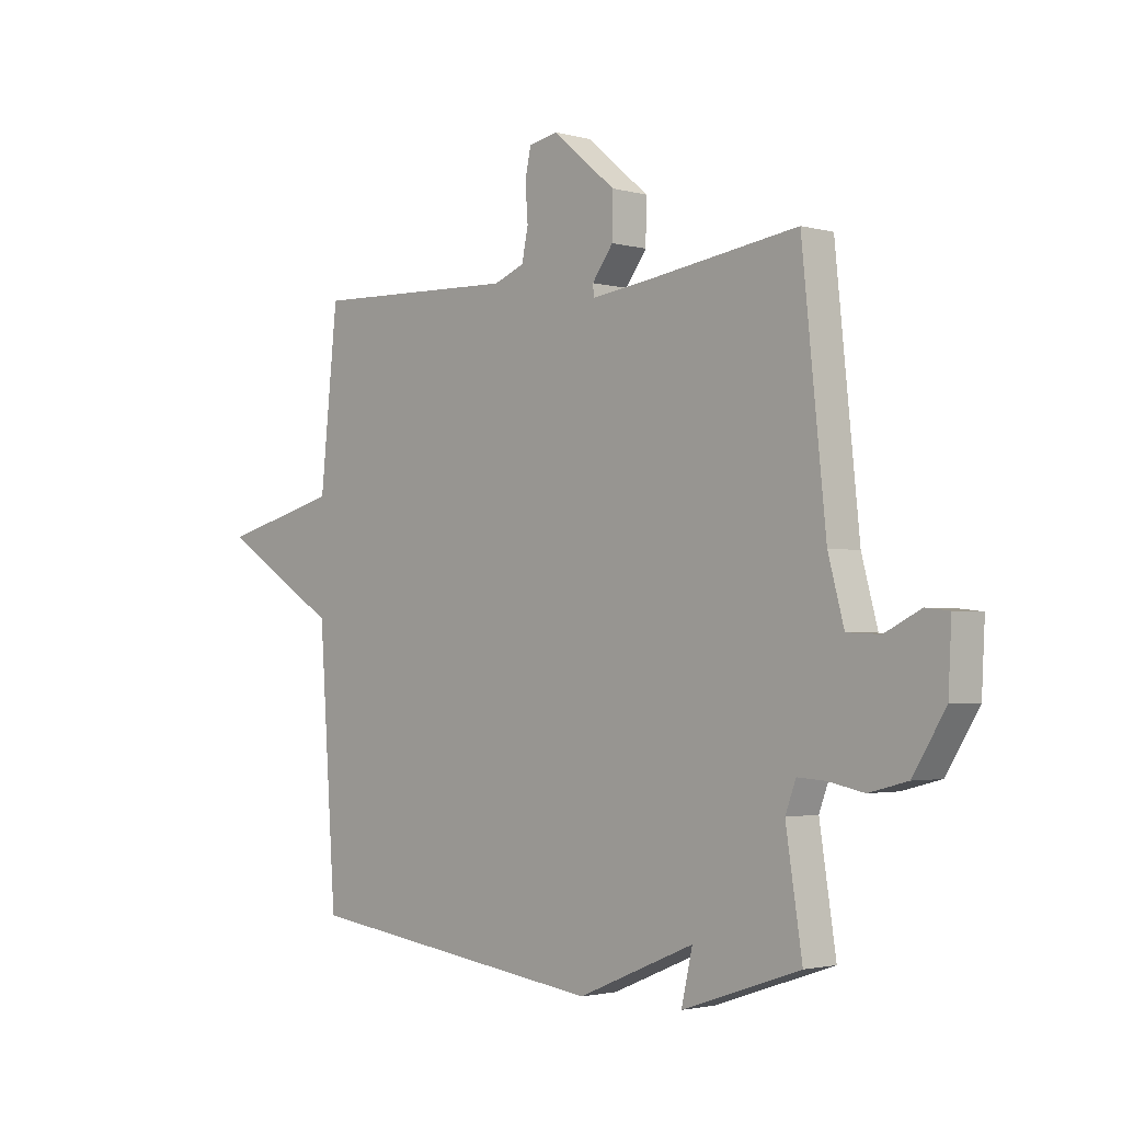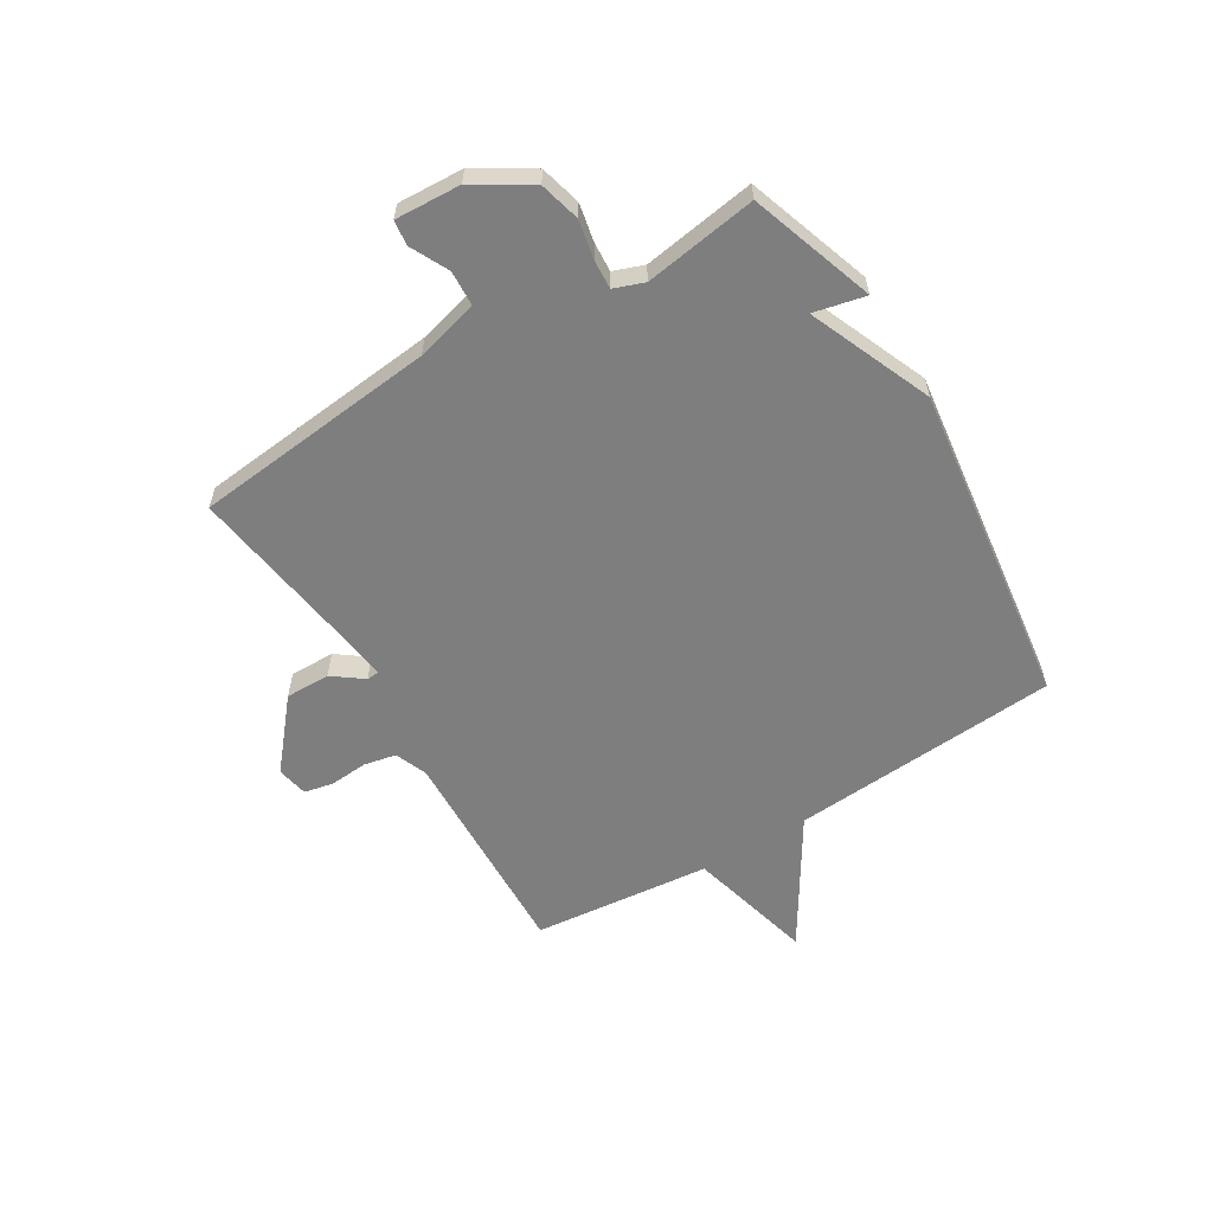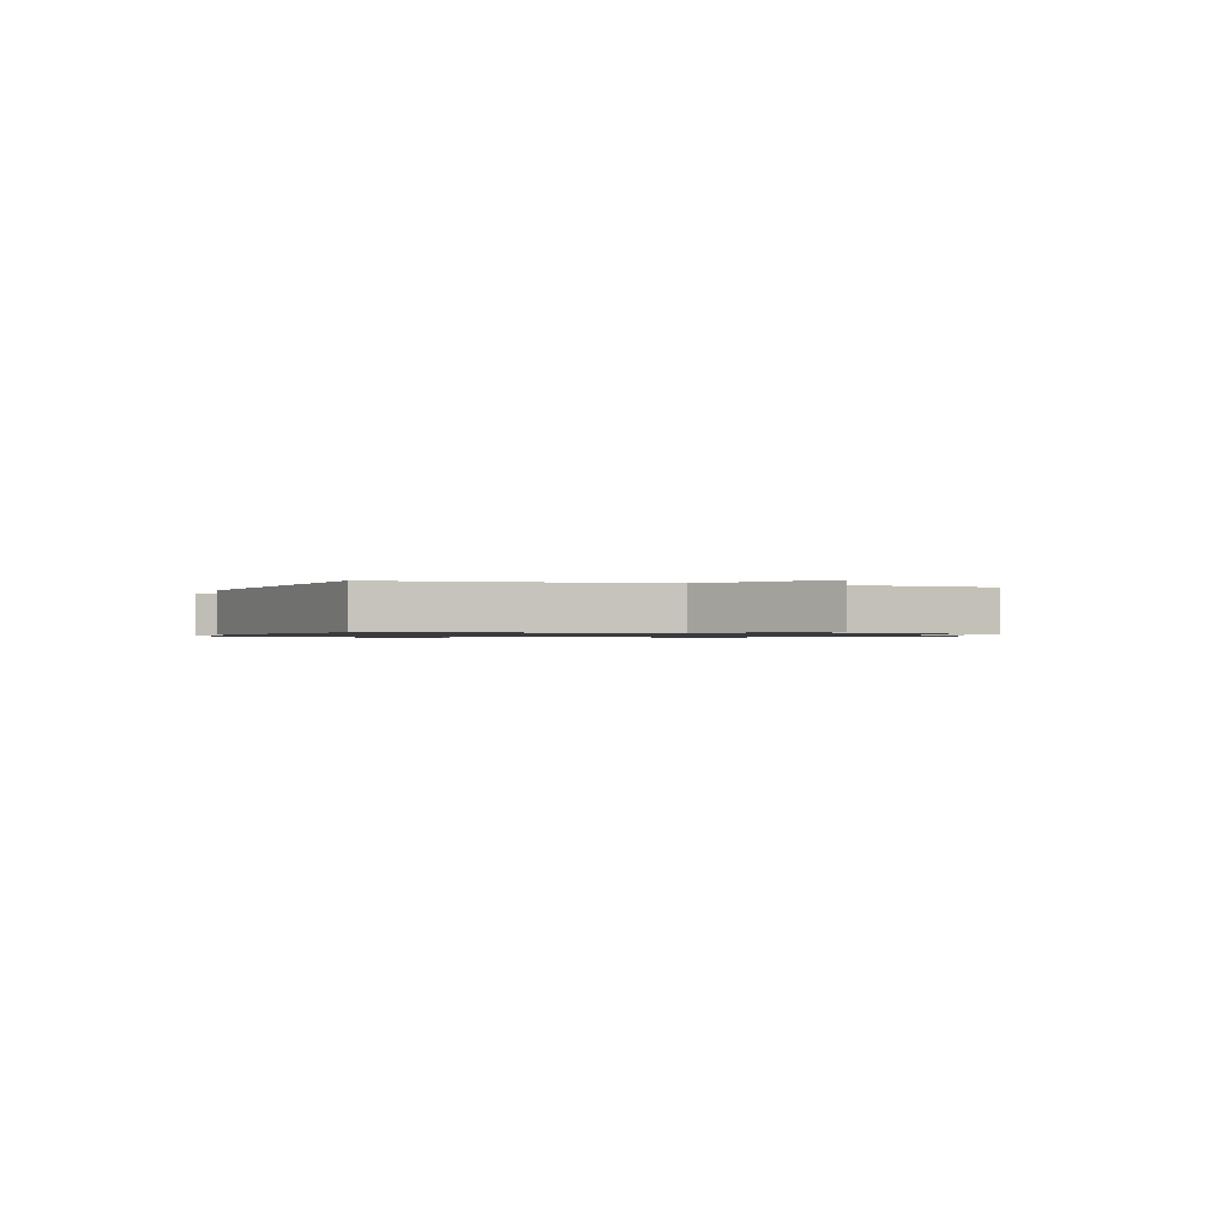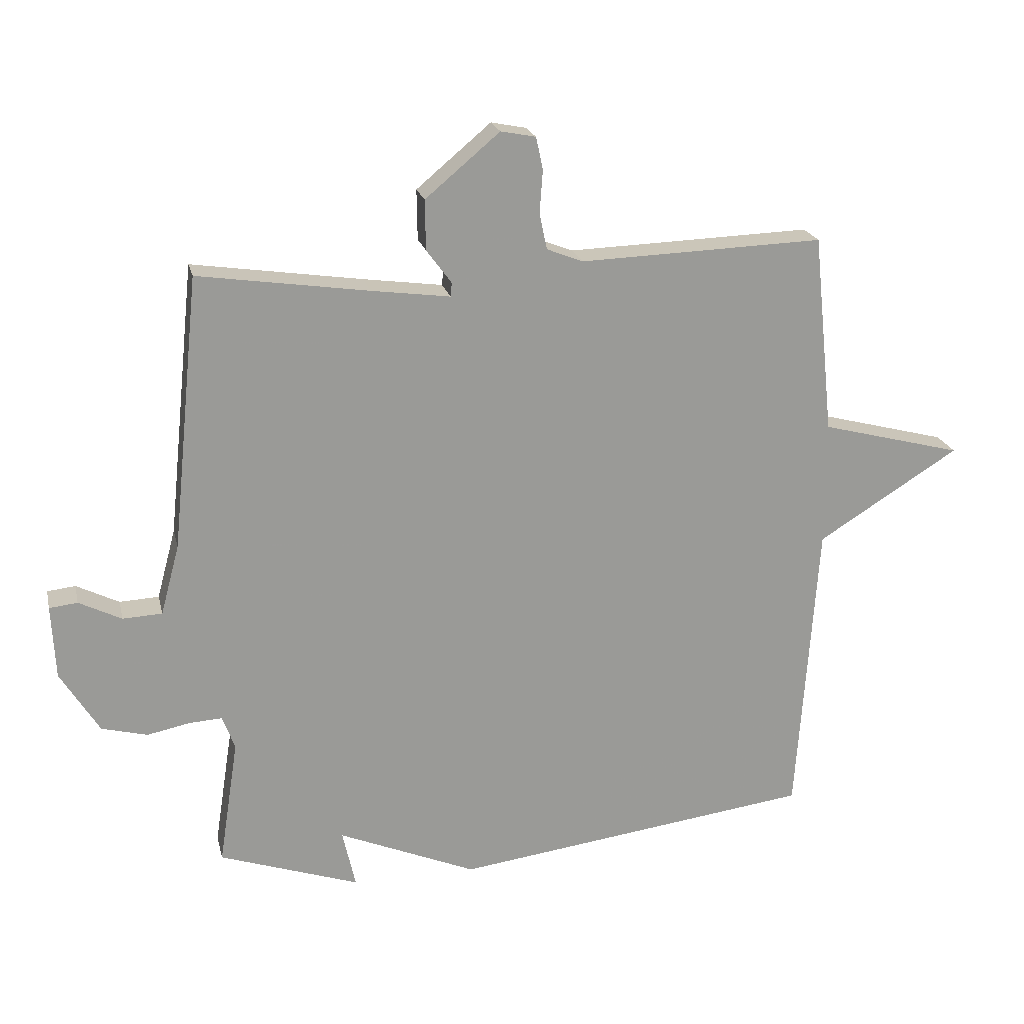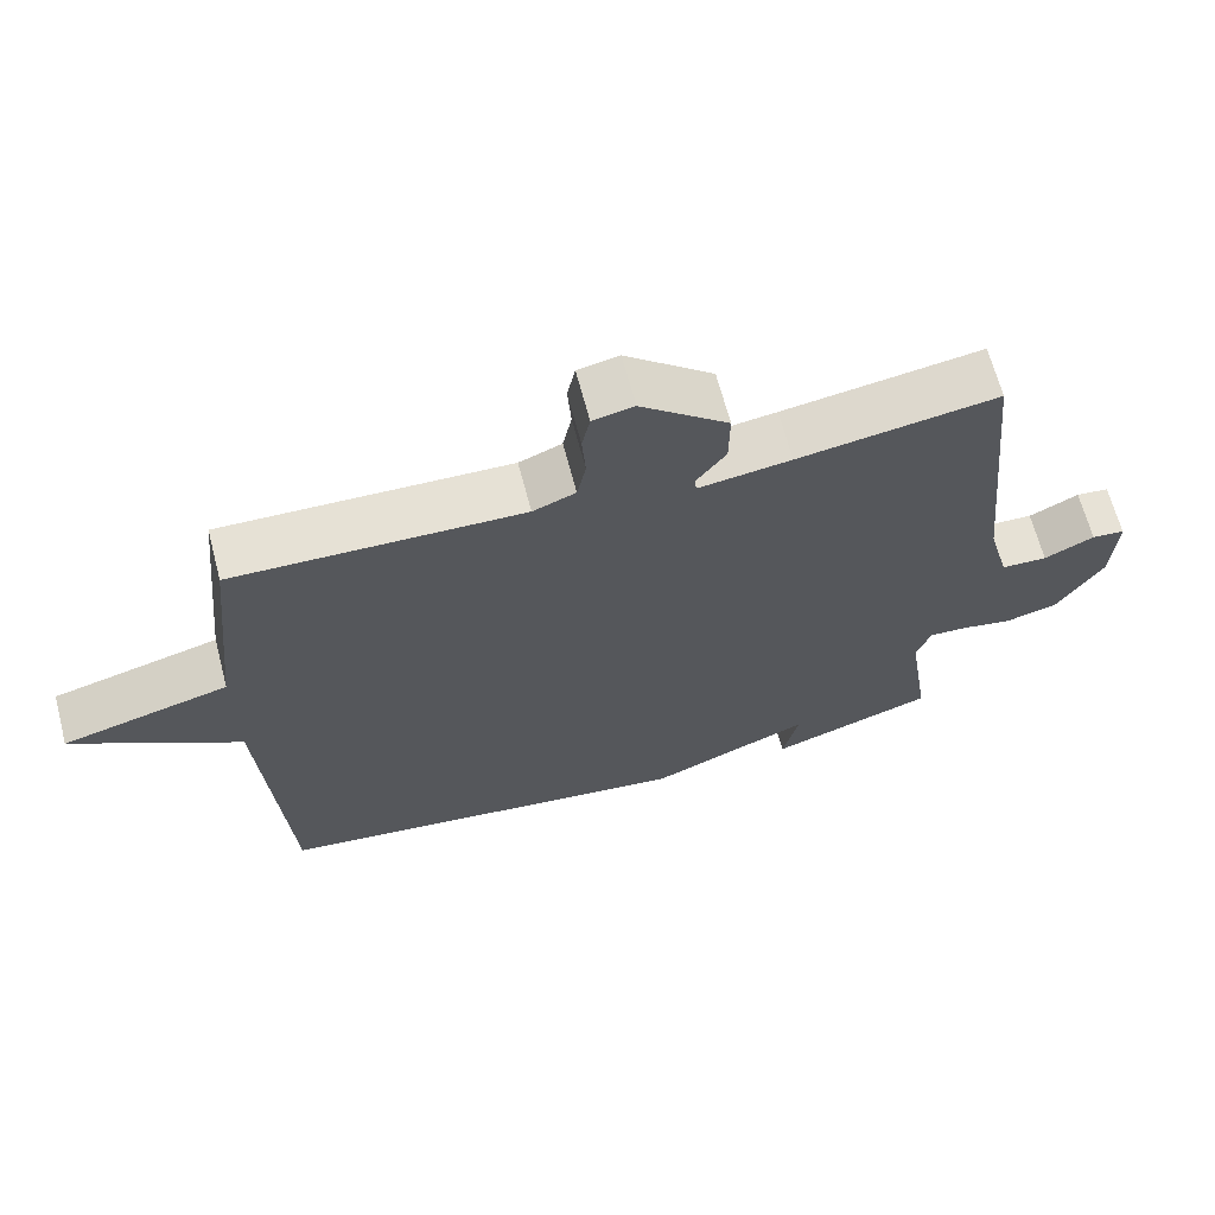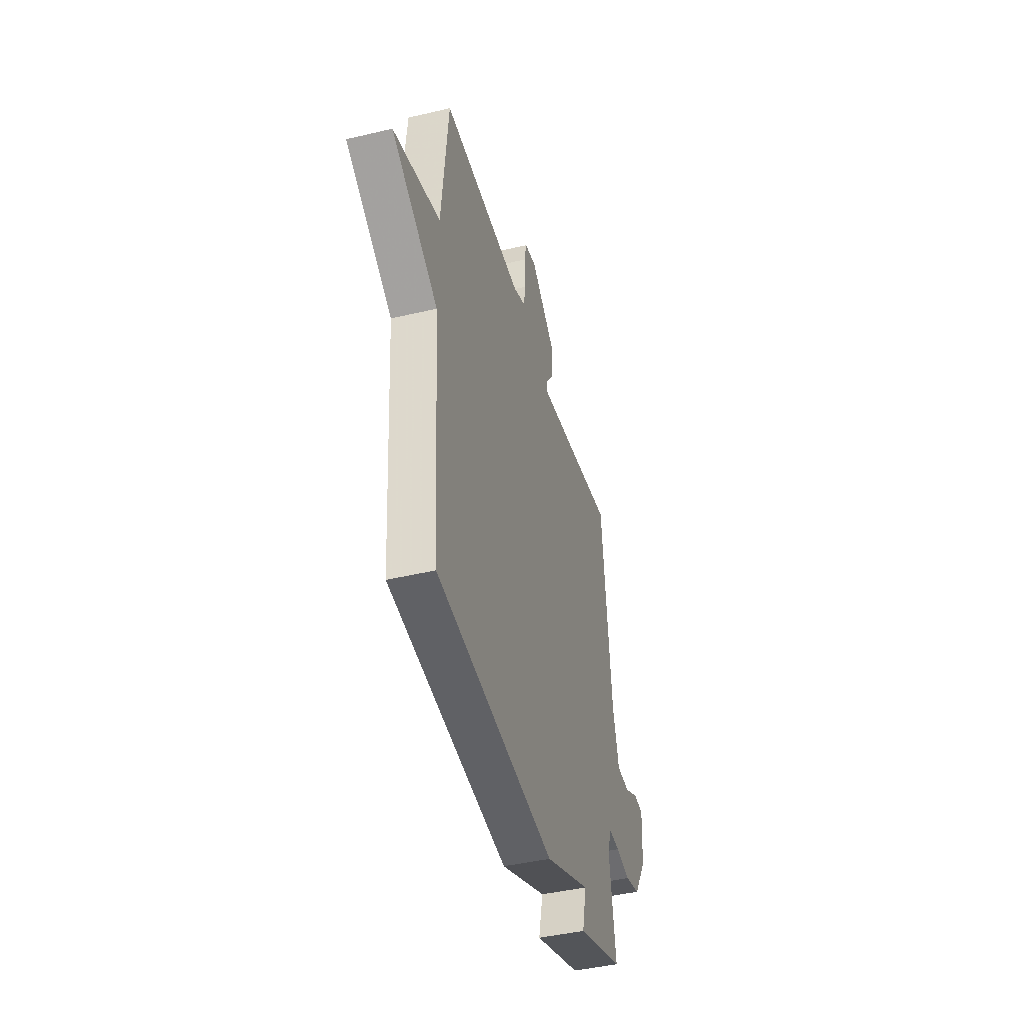
<metadata>
{"format":"obj","ext":"obj","renderer":"f3d","projection":"perspective","resolution":1024,"background":"white","views":[{"elev":-2.2,"azim":46.2,"up":"+Z"},{"elev":-59.5,"azim":121.2,"up":"+Y"},{"elev":-0.9,"azim":-109.7,"up":"+Y"},{"elev":20.9,"azim":167.3,"up":"+Z"},{"elev":65.9,"azim":-14.7,"up":"+Z"},{"elev":-43.1,"azim":-74.3,"up":"+Z"}]}
</metadata>
<code>
v -0.5 0.07 0.5
v -0.11 0.07 0.487
v -0.052 0.07 0.51
v -0.04 0.07 0.568
v -0.045 0.07 0.636
v -0.034 0.07 0.688
v 0.022 0.07 0.699
v 0.141 0.07 0.599
v 0.14 0.07 0.519
v 0.1 0.07 0.465
v 0.102 0.07 0.443
v 0.228 0.07 0.46
v 0.5 0.07 0.5
v 0.545 0.07 0.062
v 0.575 0.07 -0.05
v 0.638 0.07 -0.053
v 0.706 0.07 -0.019
v 0.751 0.07 -0.024
v 0.745 0.07 -0.142
v 0.683 0.07 -0.242
v 0.61 0.07 -0.261
v 0.541 0.07 -0.247
v 0.489 0.07 -0.244
v 0.469 0.07 -0.298
v 0.5 0.07 -0.5
v 0.276 0.07 -0.576
v 0.297 0.07 -0.483
v 0.076 0.07 -0.576
v -0.5 0.07 -0.5
v -0.533 0.07 -0.019
v -0.759 0.07 0.122
v -0.533 0.07 0.181
v -0.5 0 0.5
v -0.11 0 0.487
v -0.052 0 0.51
v -0.04 0 0.568
v -0.045 0 0.636
v -0.034 0 0.688
v 0.022 0 0.699
v 0.141 0 0.599
v 0.14 0 0.519
v 0.1 0 0.465
v 0.102 0 0.443
v 0.228 0 0.46
v 0.5 0 0.5
v 0.545 0 0.062
v 0.575 0 -0.05
v 0.638 0 -0.053
v 0.706 0 -0.019
v 0.751 0 -0.024
v 0.745 0 -0.142
v 0.683 0 -0.242
v 0.61 0 -0.261
v 0.541 0 -0.247
v 0.489 0 -0.244
v 0.469 0 -0.298
v 0.5 0 -0.5
v 0.276 0 -0.576
v 0.297 0 -0.483
v 0.076 0 -0.576
v -0.5 0 -0.5
v -0.533 0 -0.019
v -0.759 0 0.122
v -0.533 0 0.181
f 30 31 32
f 32 1 2
f 30 32 2
f 29 30 2
f 28 29 2
f 27 28 2
f 24 25 26 27
f 27 2 3
f 24 27 3
f 23 24 3
f 22 23 3 4
f 20 21 22
f 19 20 22
f 18 19 22
f 17 18 22
f 16 17 22
f 15 16 22
f 14 15 22
f 12 13 14 22
f 11 12 22
f 11 22 4 5
f 5 6 7
f 11 5 7
f 10 11 7
f 7 8 9 10
f 64 63 62
f 34 33 64
f 34 64 62
f 34 62 61
f 34 61 60
f 34 60 59
f 59 58 57 56
f 35 34 59
f 35 59 56
f 35 56 55
f 36 35 55 54
f 54 53 52
f 54 52 51
f 54 51 50
f 54 50 49
f 54 49 48
f 54 48 47
f 54 47 46
f 54 46 45 44
f 54 44 43
f 37 36 54 43
f 39 38 37
f 39 37 43
f 39 43 42
f 42 41 40 39
f 1 33 34 2
f 2 34 35 3
f 3 35 36 4
f 4 36 37 5
f 5 37 38 6
f 6 38 39 7
f 7 39 40 8
f 8 40 41 9
f 9 41 42 10
f 10 42 43 11
f 11 43 44 12
f 12 44 45 13
f 13 45 46 14
f 14 46 47 15
f 15 47 48 16
f 16 48 49 17
f 17 49 50 18
f 18 50 51 19
f 19 51 52 20
f 20 52 53 21
f 21 53 54 22
f 22 54 55 23
f 23 55 56 24
f 24 56 57 25
f 25 57 58 26
f 26 58 59 27
f 27 59 60 28
f 28 60 61 29
f 29 61 62 30
f 30 62 63 31
f 31 63 64 32
f 32 64 33 1

</code>
